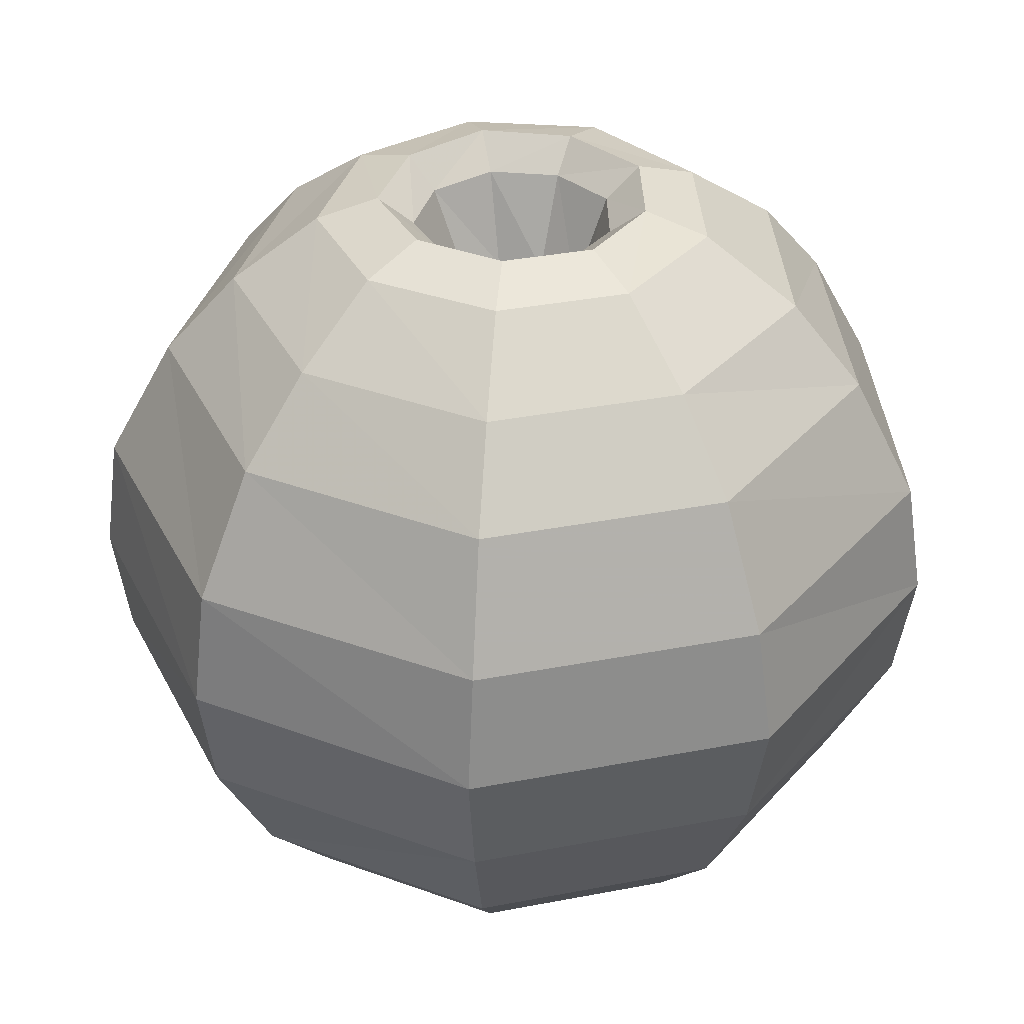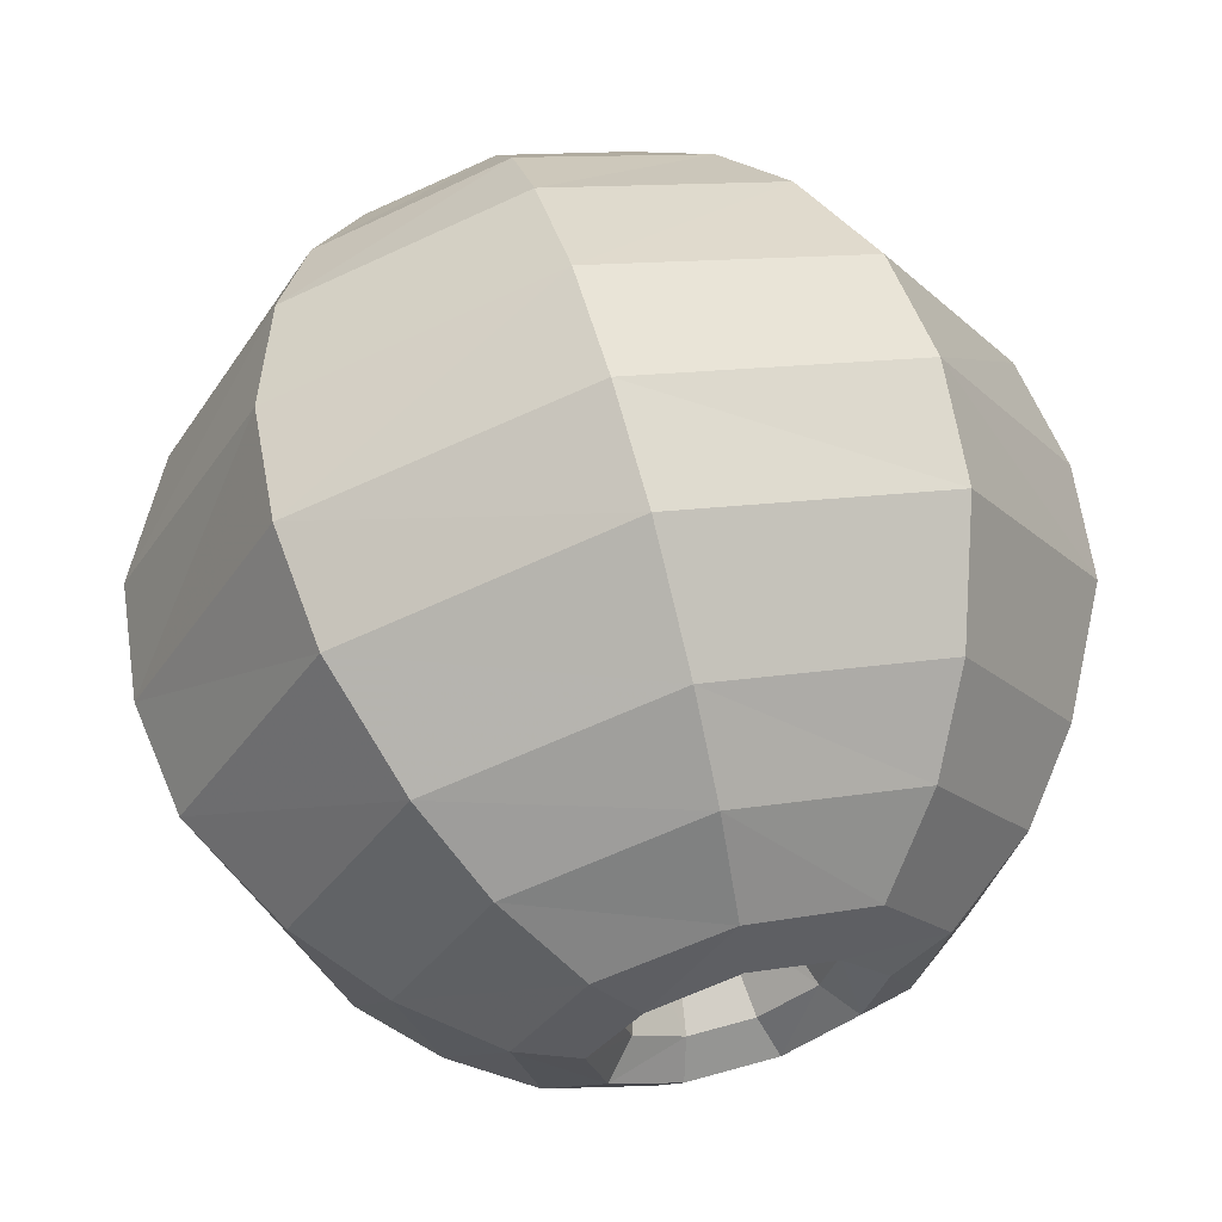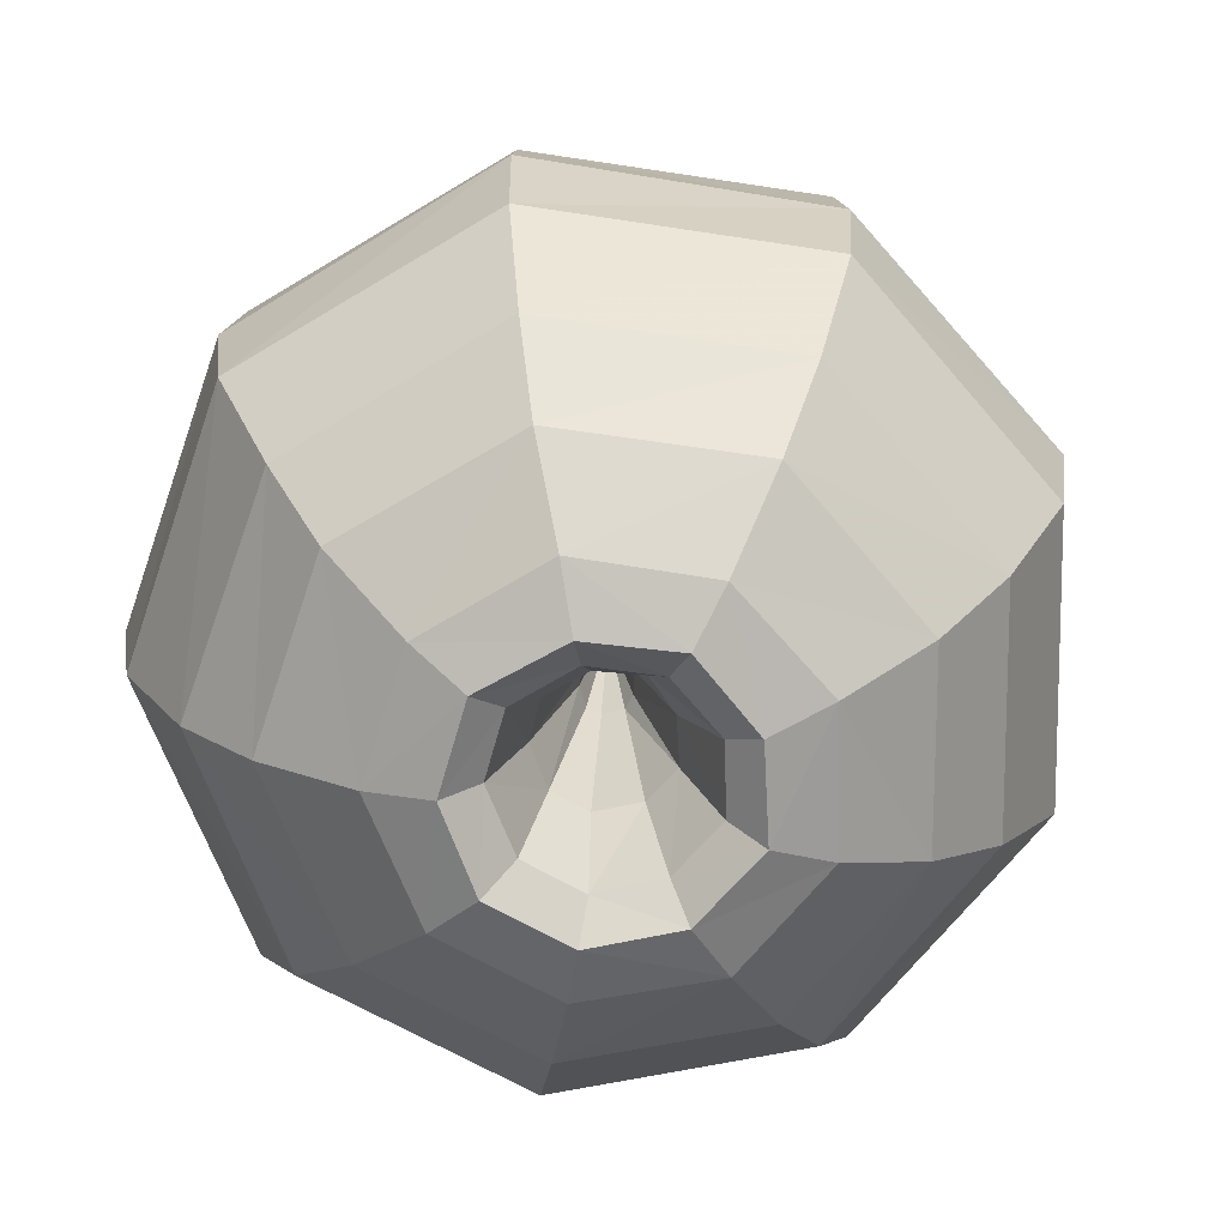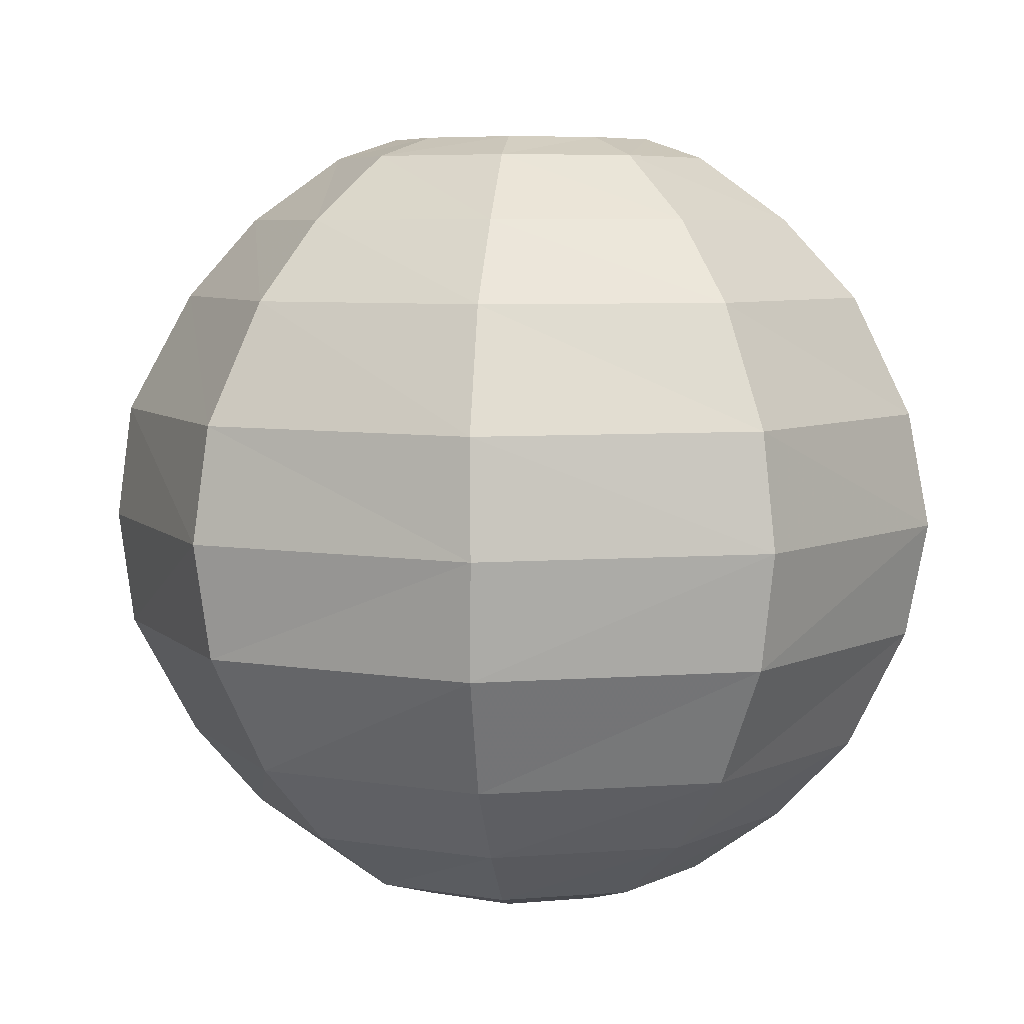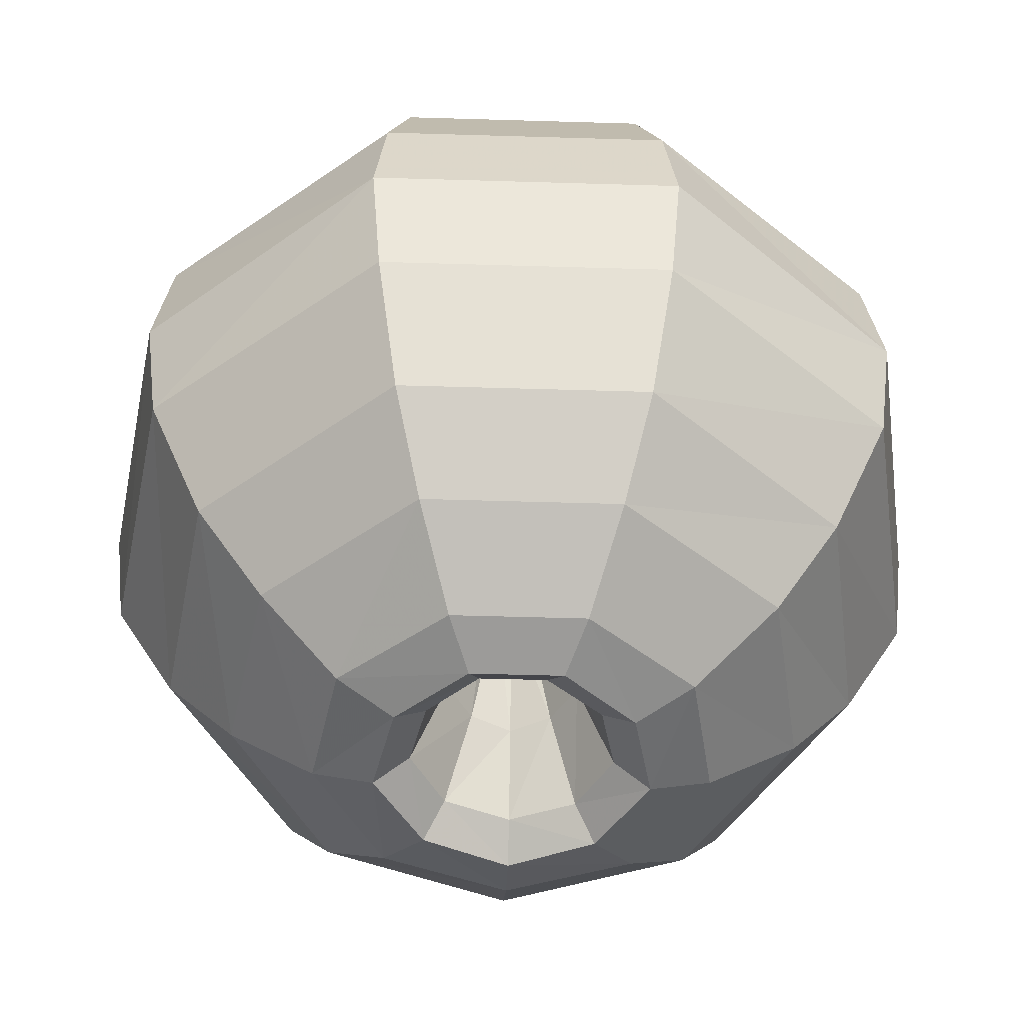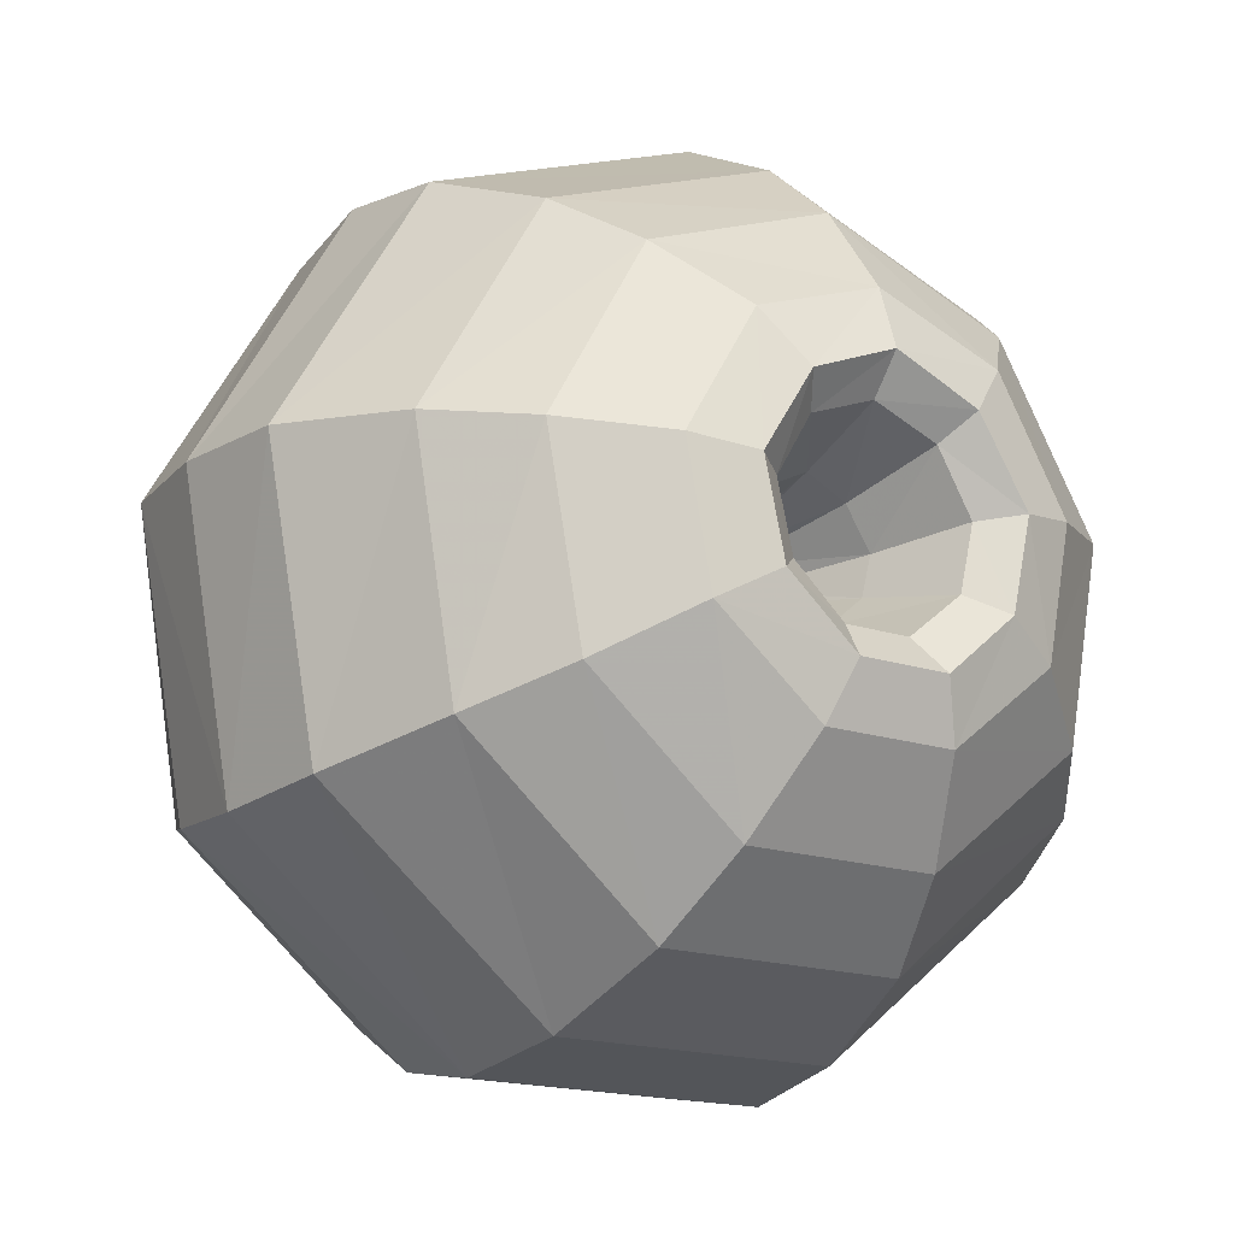
<metadata>
{"format":"obj","ext":"obj","renderer":"f3d","projection":"perspective","resolution":1024,"background":"white","views":[{"elev":35.8,"azim":165.8,"up":"+Y"},{"elev":64.6,"azim":164.3,"up":"+Z"},{"elev":-70.4,"azim":-28.9,"up":"+Y"},{"elev":6.2,"azim":87.1,"up":"+Y"},{"elev":-49.7,"azim":178.1,"up":"+Y"},{"elev":-17.0,"azim":145.8,"up":"+Z"}]}
</metadata>
<code>
v 0.6484 -1.18 0.1094
v 0.5703 -1.18 -0.3281
v 0.5938 -1 -0.3438
v 0.6719 -1 0.1094
v 0.4219 -1.18 0.5
v 0.3594 -1.367 0.4219
v 0.5469 -1.367 0.09375
v 0.4844 -1.367 -0.2812
v 0.2188 -1.18 -0.6172
v 0.2344 -1 -0.6484
v 0.5703 -0.8203 -0.3281
v 0.6484 -0.8203 0.1094
v 0.4219 -0.8203 0.5
v 0.4375 -1 0.5234
v 0 -1.18 0.6562
v 0 -1.367 0.5547
v 0 -1.492 0.4453
v 0.2891 -1.492 0.3359
v 0.4375 -1.492 0.07031
v 0.3828 -1.492 -0.2266
v 0.1875 -1.367 -0.5312
v -0.2188 -1.18 -0.6172
v -0.2344 -1 -0.6484
v 0.2188 -0.8203 -0.6172
v 0.4844 -0.6328 -0.2812
v 0.5469 -0.6328 0.09375
v 0.3594 -0.6328 0.4219
v 0 -0.6328 0.5547
v 0 -0.8203 0.6562
v 0 -1 0.6797
v -0.4219 -1.18 0.5
v -0.3594 -1.367 0.4219
v -0.2891 -1.492 0.3359
v -0.1953 -1.594 0.2344
v 0 -1.594 0.3047
v 0.1953 -1.594 0.2344
v 0.3047 -1.594 0.04688
v 0.2656 -1.594 -0.1562
v 0.1484 -1.492 -0.4219
v -0.1875 -1.367 -0.5312
v -0.5703 -1.18 -0.3281
v -0.5938 -1 -0.3438
v -0.2188 -0.8203 -0.6172
v 0.1875 -0.6328 -0.5312
v 0.3828 -0.5078 -0.2266
v 0.4375 -0.5078 0.07031
v 0.2891 -0.5078 0.3359
v 0 -0.5078 0.4453
v -0.2891 -0.5078 0.3359
v -0.3594 -0.6328 0.4219
v -0.4219 -0.8203 0.5
v -0.4375 -1 0.5234
v -0.6484 -1.18 0.1094
v -0.5469 -1.367 0.09375
v -0.4453 -1.492 0.07031
v -0.3047 -1.594 0.04688
v -0.1328 -1.625 0.1562
v 0 -1.625 0.2109
v 0.1328 -1.625 0.1562
v 0.2109 -1.625 0.03125
v 0.1797 -1.625 -0.1094
v 0.07031 -1.625 -0.2031
v 0.1016 -1.594 -0.2891
v -0.1484 -1.492 -0.4219
v -0.4844 -1.367 -0.2812
v -0.6719 -1 0.1094
v -0.5703 -0.8203 -0.3281
v -0.1875 -0.6328 -0.5312
v 0.1484 -0.5078 -0.4219
v 0.2656 -0.4062 -0.1562
v 0.3047 -0.4062 0.04688
v 0.1953 -0.4062 0.2344
v 0 -0.4062 0.3047
v -0.1953 -0.4062 0.2344
v -0.3047 -0.4062 0.04688
v -0.4453 -0.5078 0.07031
v -0.5469 -0.6328 0.09375
v -0.6484 -0.8203 0.1094
v -0.3906 -1.492 -0.2266
v -0.2656 -1.594 -0.1562
v -0.2109 -1.625 0.03125
v -0.1016 -1.578 0.1172
v 0 -1.578 0.1562
v 0.1016 -1.578 0.1172
v 0.1562 -1.578 0.02344
v 0.1328 -1.578 -0.07812
v 0.05469 -1.578 -0.1484
v -0.04688 -1.578 -0.1484
v -0.07031 -1.625 -0.2031
v -0.1016 -1.594 -0.2891
v -0.1797 -1.625 -0.1094
v -0.1562 -1.578 0.02344
v -0.1016 -1.438 0.007812
v -0.0625 -1.438 0.07031
v 0 -1.438 0.1016
v 0.0625 -1.438 0.07031
v 0.1016 -1.438 0.007812
v 0.08594 -1.438 -0.05469
v 0.03125 -1.438 -0.1016
v -0.03125 -1.438 -0.1016
v -0.1328 -1.578 -0.07812
v -0.08594 -1.438 -0.05469
v -0.03906 -1.234 0
v -0.02344 -1.234 0.03125
v 0 -1.234 0.03906
v 0.02344 -1.234 0.03125
v 0.03906 -1.234 0
v 0.03906 -1.234 -0.02344
v 0.01562 -1.234 -0.04688
v -0.007812 -1.234 -0.04688
v -0.03125 -1.234 -0.02344
v 0 -1.047 0
v -0.4844 -0.6328 -0.2812
v -0.1484 -0.5078 -0.4219
v 0.1016 -0.4062 -0.2891
v 0.07031 -0.375 -0.2031
v 0.1797 -0.375 -0.1094
v 0.2109 -0.375 0.03125
v 0.1328 -0.375 0.1562
v 0 -0.375 0.2109
v -0.1328 -0.375 0.1562
v -0.2109 -0.375 0.03125
v -0.2656 -0.4062 -0.1562
v -0.3906 -0.5078 -0.2266
v -0.1016 -0.4062 -0.2891
v -0.07031 -0.375 -0.2031
v -0.04688 -0.4219 -0.1484
v 0.05469 -0.4219 -0.1484
v 0.1328 -0.4219 -0.07812
v 0.1562 -0.4219 0.02344
v 0.1016 -0.4219 0.1172
v 0 -0.4219 0.1562
v -0.1016 -0.4219 0.1172
v -0.1562 -0.4219 0.02344
v -0.1797 -0.375 -0.1094
v -0.1328 -0.4219 -0.07812
v -0.03125 -0.5625 -0.1016
v 0.03125 -0.5625 -0.1016
v 0.08594 -0.5625 -0.05469
v 0.1016 -0.5625 0.007812
v 0.0625 -0.5625 0.07031
v 0 -0.5625 0.1016
v -0.0625 -0.5625 0.07031
v -0.1016 -0.5625 0.007812
v -0.08594 -0.5625 -0.05469
v -0.03125 -0.7656 -0.02344
v -0.007812 -0.7656 -0.04688
v 0.01562 -0.7656 -0.04688
v 0.03906 -0.7656 -0.02344
v 0.03906 -0.7656 0
v 0.02344 -0.7656 0.03125
v 0 -0.7656 0.03906
v -0.02344 -0.7656 0.03125
v -0.03906 -0.7656 0
v 0 -0.9531 0
f 1 2 3
f 1 3 4
f 1 4 5
f 1 5 6
f 1 6 7
f 1 7 2
f 2 7 8
f 2 8 9
f 2 9 10
f 2 10 3
f 3 10 11
f 3 11 12
f 3 12 4
f 4 12 13
f 4 13 14
f 4 14 5
f 5 14 15
f 5 15 16
f 5 16 6
f 6 16 17
f 6 17 18
f 6 18 7
f 7 18 19
f 7 19 8
f 8 19 20
f 8 20 21
f 8 21 9
f 9 21 22
f 9 22 23
f 9 23 10
f 10 23 24
f 10 24 11
f 11 24 25
f 11 25 26
f 11 26 12
f 12 26 27
f 12 27 13
f 13 27 28
f 13 28 29
f 13 29 14
f 14 29 30
f 14 30 15
f 15 30 31
f 15 31 32
f 15 32 16
f 16 32 33
f 16 33 17
f 17 33 34
f 17 34 35
f 17 35 18
f 18 35 36
f 18 36 19
f 19 36 37
f 19 37 20
f 20 37 38
f 20 38 39
f 20 39 21
f 21 39 40
f 21 40 22
f 22 40 41
f 22 41 42
f 22 42 23
f 23 42 43
f 23 43 24
f 24 43 44
f 24 44 25
f 25 44 45
f 25 45 46
f 25 46 26
f 26 46 47
f 26 47 27
f 27 47 48
f 27 48 28
f 28 48 49
f 28 49 50
f 28 50 29
f 29 50 51
f 29 51 30
f 30 51 52
f 30 52 31
f 31 52 53
f 31 53 54
f 31 54 32
f 32 54 55
f 32 55 33
f 33 55 56
f 33 56 34
f 34 56 57
f 34 57 58
f 34 58 35
f 35 58 59
f 35 59 36
f 36 59 60
f 36 60 37
f 37 60 61
f 37 61 38
f 38 61 62
f 38 62 63
f 38 63 39
f 39 63 64
f 39 64 40
f 40 64 65
f 40 65 41
f 41 65 53
f 41 53 66
f 41 66 42
f 42 66 67
f 42 67 43
f 43 67 68
f 43 68 44
f 44 68 69
f 44 69 45
f 45 69 70
f 45 70 71
f 45 71 46
f 46 71 72
f 46 72 47
f 47 72 73
f 47 73 48
f 48 73 74
f 48 74 49
f 49 74 75
f 49 75 76
f 49 76 50
f 50 76 77
f 50 77 51
f 51 77 78
f 51 78 52
f 52 78 66
f 52 66 53
f 65 54 53
f 54 65 79
f 54 79 55
f 55 79 80
f 55 80 56
f 56 80 81
f 56 81 57
f 57 81 82
f 57 82 83
f 57 83 58
f 58 83 84
f 58 84 59
f 59 84 85
f 59 85 60
f 60 85 86
f 60 86 61
f 61 86 87
f 61 87 62
f 62 87 88
f 62 88 89
f 62 89 63
f 63 89 90
f 63 90 64
f 64 90 79
f 64 79 65
f 90 80 79
f 80 90 91
f 80 91 81
f 81 91 92
f 81 92 82
f 82 92 93
f 82 93 94
f 82 94 83
f 83 94 95
f 83 95 84
f 84 95 96
f 84 96 85
f 85 96 97
f 85 97 86
f 86 97 98
f 86 98 87
f 87 98 99
f 87 99 88
f 88 99 100
f 88 100 101
f 88 101 89
f 89 101 91
f 89 91 90
f 91 101 92
f 92 101 102
f 92 102 93
f 93 102 103
f 93 103 104
f 93 104 94
f 94 104 105
f 94 105 95
f 95 105 106
f 95 106 96
f 96 106 107
f 96 107 97
f 97 107 108
f 97 108 98
f 98 108 109
f 98 109 99
f 99 109 110
f 99 110 100
f 100 110 111
f 100 111 102
f 100 102 101
f 106 112 107
f 107 112 108
f 108 112 109
f 109 112 110
f 110 112 111
f 111 112 103
f 111 103 102
f 105 112 106
f 112 105 104
f 112 104 103
f 66 78 67
f 67 78 113
f 67 113 68
f 68 113 114
f 68 114 69
f 69 114 115
f 69 115 70
f 70 115 116
f 70 116 117
f 70 117 71
f 71 117 118
f 71 118 72
f 72 118 119
f 72 119 73
f 73 119 120
f 73 120 74
f 74 120 121
f 74 121 75
f 75 121 122
f 75 122 123
f 75 123 76
f 76 123 124
f 76 124 77
f 77 124 113
f 77 113 78
f 113 124 114
f 114 124 125
f 114 125 115
f 115 125 126
f 115 126 116
f 116 126 127
f 116 127 128
f 116 128 117
f 117 128 129
f 117 129 118
f 118 129 130
f 118 130 119
f 119 130 131
f 119 131 120
f 120 131 132
f 120 132 121
f 121 132 133
f 121 133 122
f 122 133 134
f 122 134 135
f 122 135 123
f 123 135 125
f 123 125 124
f 135 126 125
f 126 135 136
f 126 136 127
f 127 136 137
f 127 137 138
f 127 138 128
f 128 138 139
f 128 139 129
f 129 139 140
f 129 140 130
f 130 140 141
f 130 141 131
f 131 141 142
f 131 142 132
f 132 142 143
f 132 143 133
f 133 143 144
f 133 144 134
f 134 144 145
f 134 145 136
f 134 136 135
f 136 145 137
f 137 145 146
f 137 146 147
f 137 147 138
f 138 147 148
f 138 148 139
f 139 148 149
f 139 149 140
f 140 149 150
f 140 150 141
f 141 150 151
f 141 151 142
f 142 151 152
f 142 152 143
f 143 152 153
f 143 153 144
f 144 153 154
f 144 154 145
f 145 154 146
f 146 154 155
f 146 155 147
f 147 155 148
f 148 155 149
f 149 155 150
f 150 155 151
f 151 155 152
f 152 155 153
f 153 155 154

</code>
